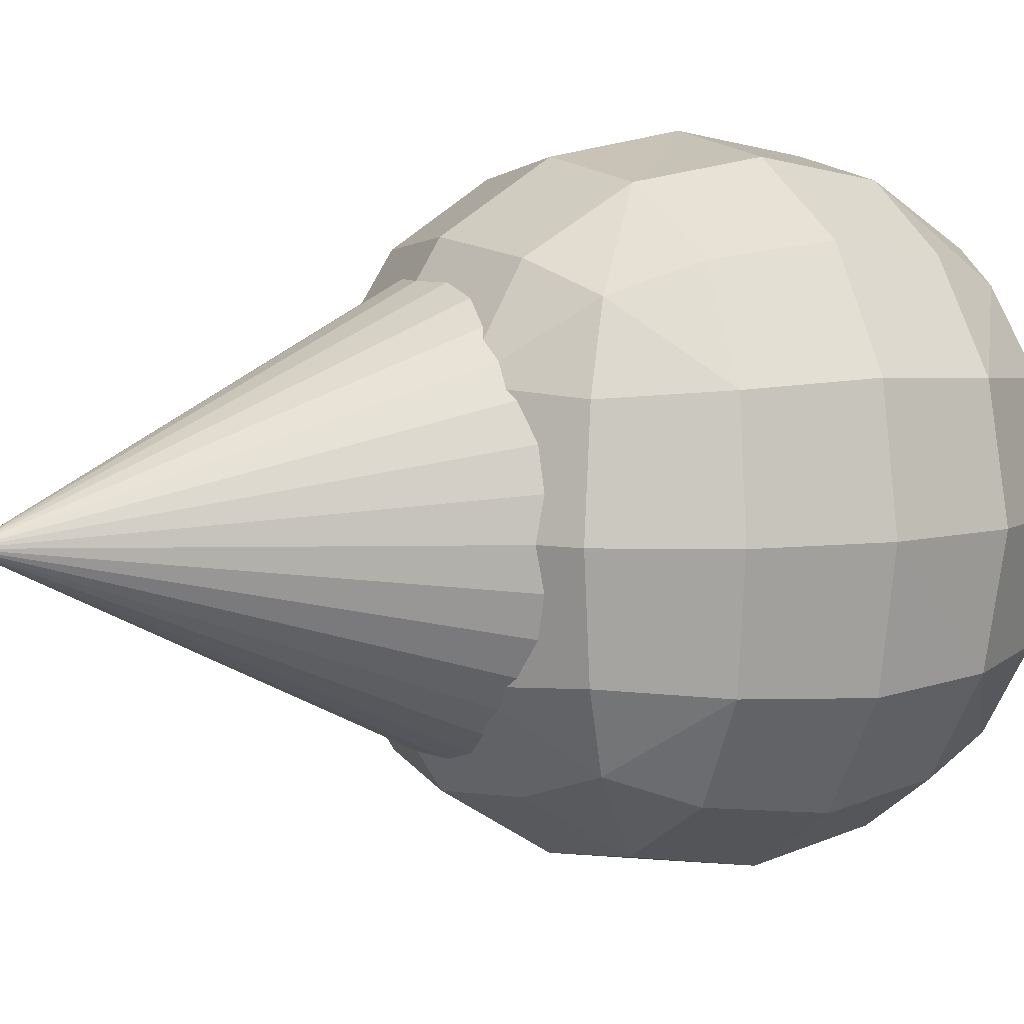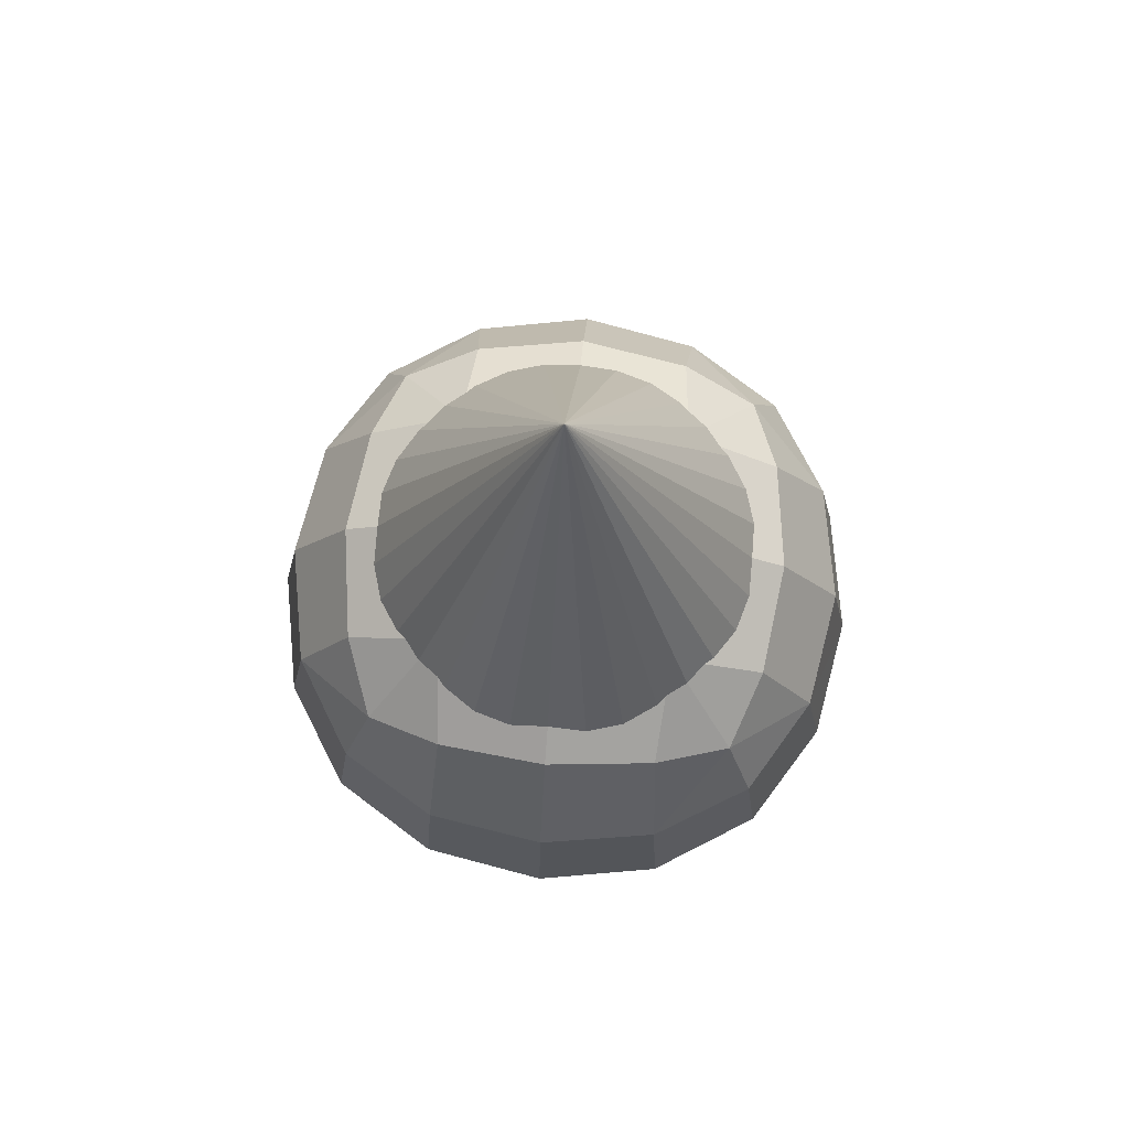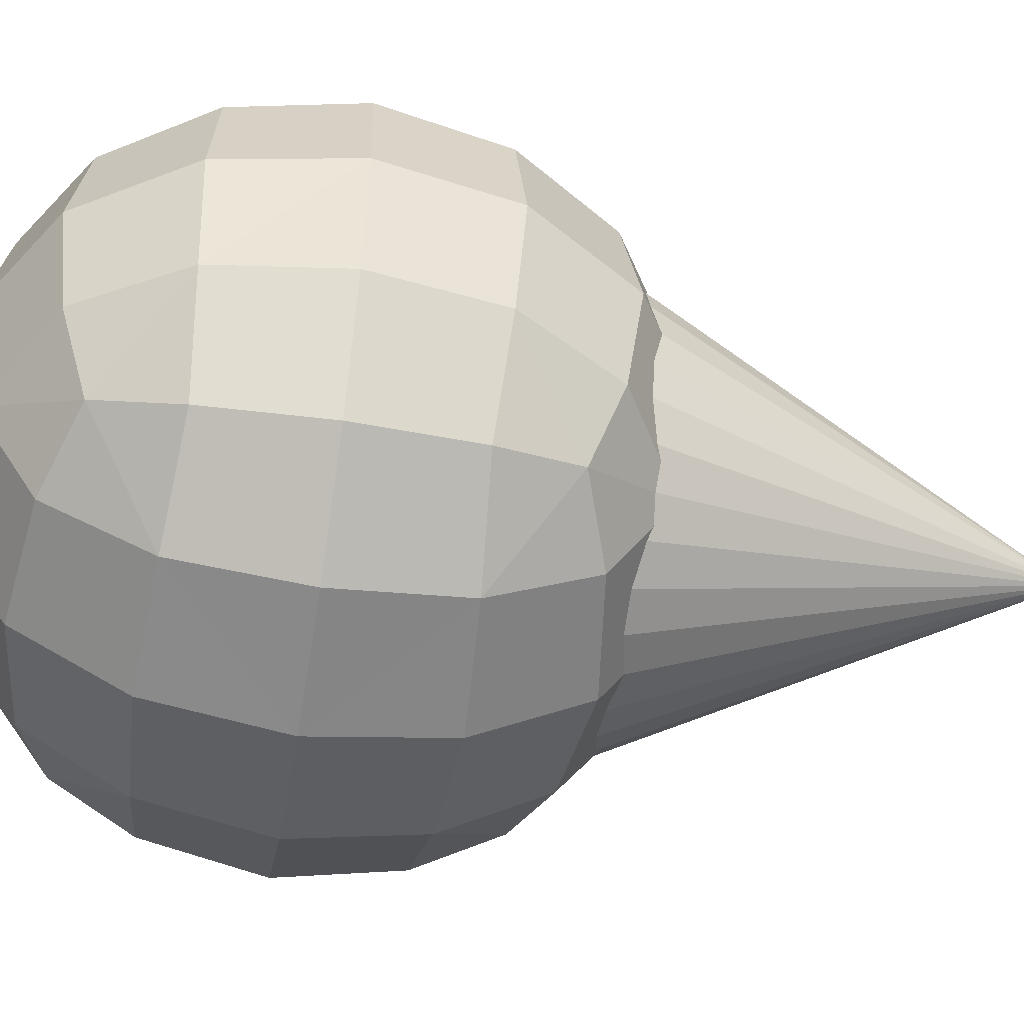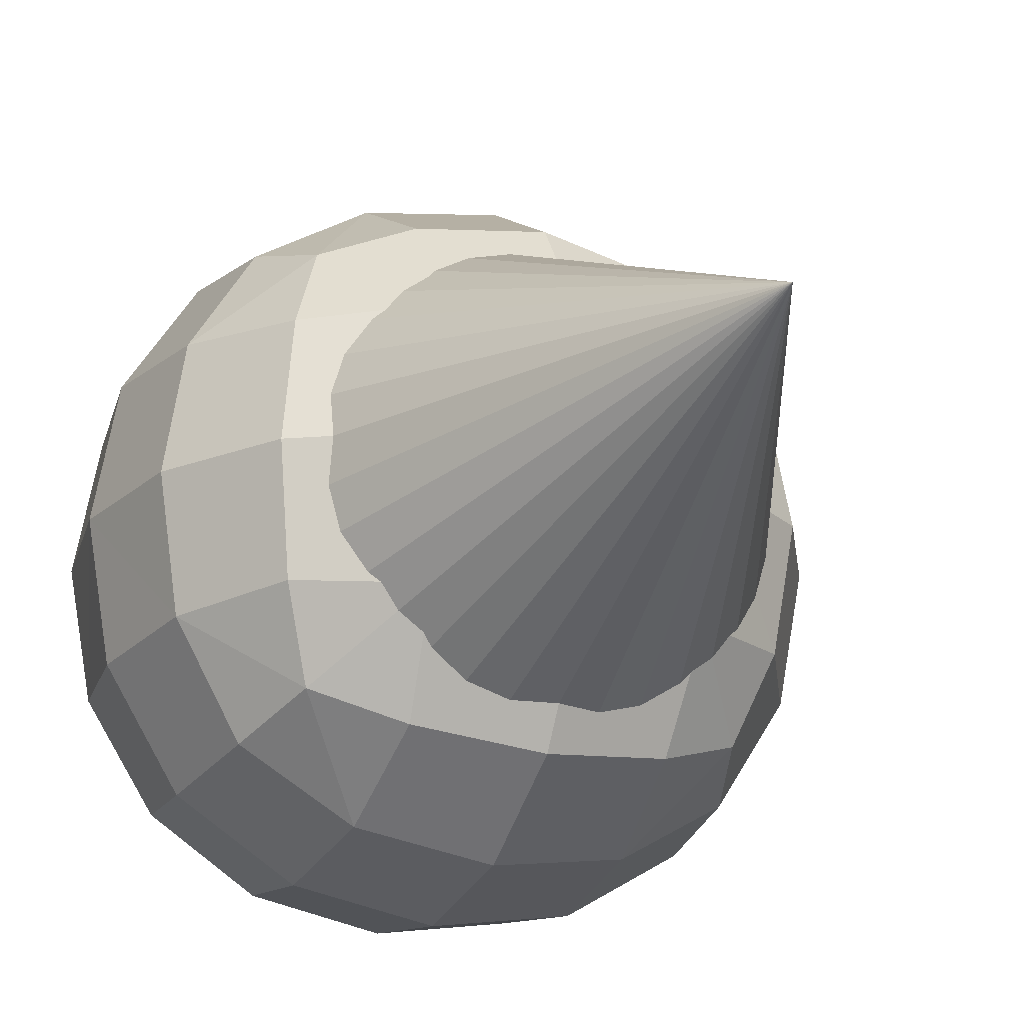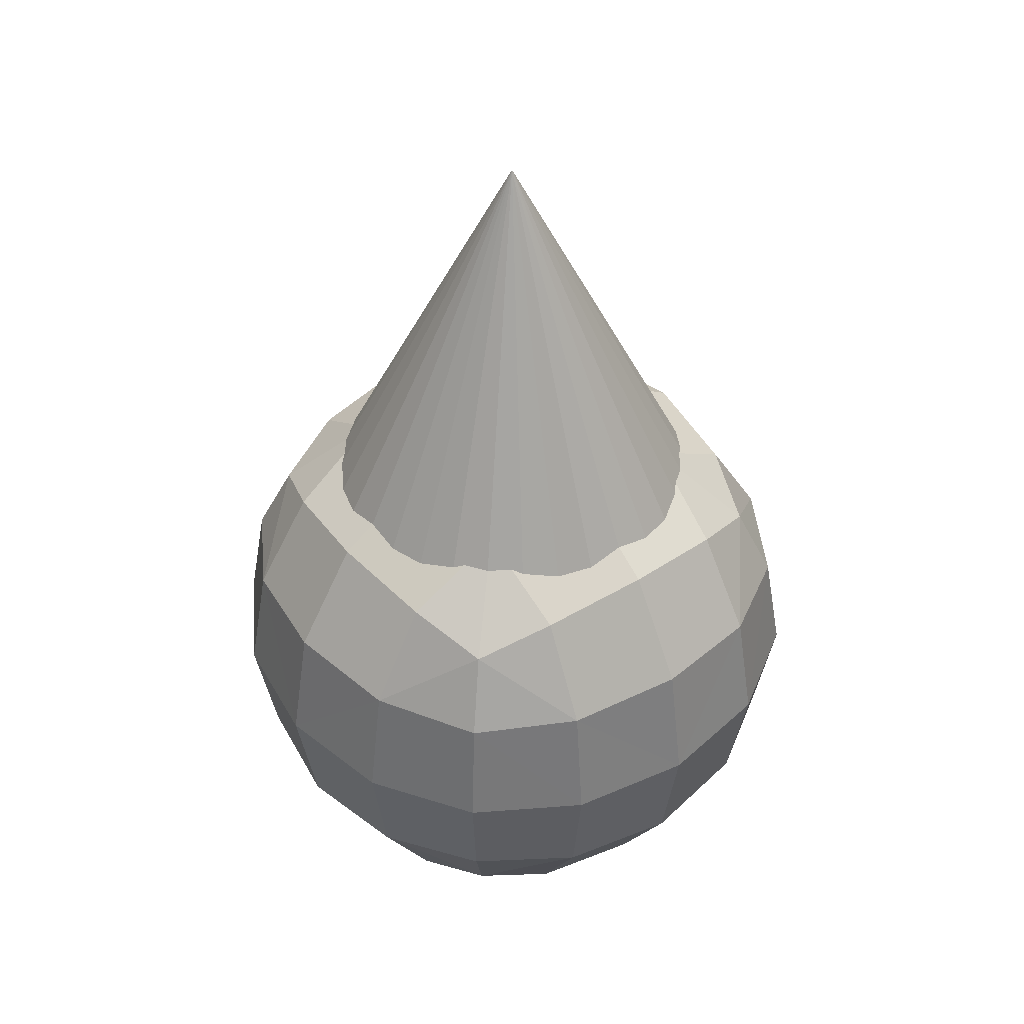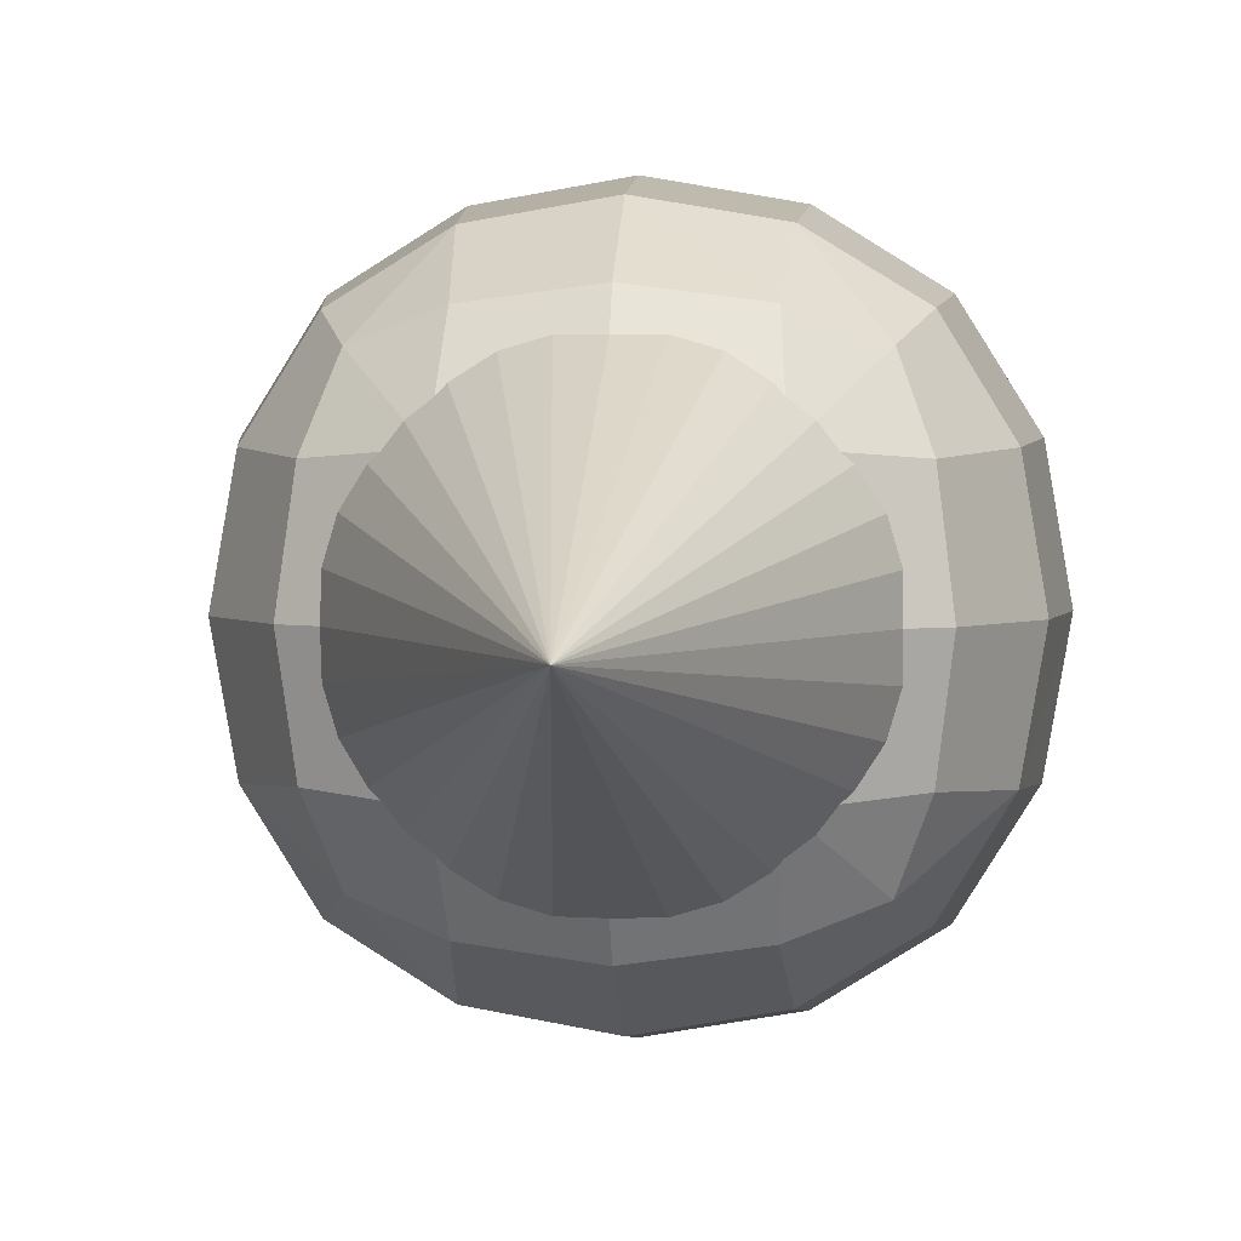
<metadata>
{"format":"obj","ext":"obj","renderer":"f3d","projection":"perspective","resolution":1024,"background":"white","views":[{"elev":6.8,"azim":60.4,"up":"+Y"},{"elev":75.1,"azim":5.0,"up":"+Z"},{"elev":-53.4,"azim":-99.4,"up":"+Y"},{"elev":-21.7,"azim":-24.3,"up":"+Y"},{"elev":42.6,"azim":-37.2,"up":"+Z"},{"elev":3.0,"azim":4.7,"up":"+Y"}]}
</metadata>
<code>
o Cube
v -1.5 4 1.5
v -1.5 1 1.5
v -1.5 4 -1.5
v -1.5 1 -1.5
v 1.5 4 1.5
v 1.5 1 1.5
v 1.5 4 -1.5
v 1.5 1 -1.5
v 1.719 0.7812 0.89
v 1.829 0.6713 -0
v 1.719 0.7812 -0.89
v -0.89 0.7812 1.719
v 0 0.6713 1.829
v 0.89 0.7812 1.719
v -1.719 3.39 1.719
v -1.829 2.5 1.829
v -1.719 1.61 1.719
v 1.719 1.61 -1.719
v 1.829 2.5 -1.829
v 1.719 3.39 -1.719
v -1.719 3.39 -1.719
v -1.829 2.5 -1.829
v -1.719 1.61 -1.719
v 1.719 3.39 1.719
v 1.829 2.5 1.829
v 1.719 1.61 1.719
v -0.89 4.219 -1.719
v 0 4.329 -1.829
v 0.89 4.219 -1.719
v -1.719 4.219 0.89
v -1.829 4.329 0
v -1.719 4.219 -0.89
v 0.89 0.7812 -1.719
v 0 0.6713 -1.829
v -0.89 0.7812 -1.719
v 1.719 4.219 -0.89
v 1.829 4.329 0
v 1.719 4.219 0.89
v 0.89 4.219 1.719
v 0 4.329 1.829
v -0.89 4.219 1.719
v -1.719 0.7812 -0.89
v -1.829 0.6713 -0
v -1.719 0.7812 0.89
v -0.9485 4.687 0.9485
v 0 4.845 0.9994
v 0.9485 4.687 0.9485
v -0.9994 4.845 0
v 0 5.019 0
v 0.9994 4.845 0
v -0.9485 4.687 -0.9485
v 0 4.845 -0.9994
v 0.9485 4.687 -0.9485
v -0.9485 1.552 -2.187
v -0.9994 2.5 -2.345
v -0.9485 3.448 -2.187
v 0 1.501 -2.345
v 0 2.5 -2.519
v 0 3.499 -2.345
v 0.9485 1.552 -2.187
v 0.9994 2.5 -2.345
v 0.9485 3.448 -2.187
v 2.187 1.552 -0.9485
v 2.345 2.5 -0.9994
v 2.187 3.448 -0.9485
v 2.345 1.501 -0
v 2.519 2.5 0
v 2.345 3.499 0
v 2.187 1.552 0.9485
v 2.345 2.5 0.9994
v 2.187 3.448 0.9485
v 0.9485 0.313 0.9485
v 0 0.1545 0.9994
v -0.9485 0.313 0.9485
v 0.9994 0.1545 -0
v 0 -0.01852 -0
v -0.9994 0.1545 -0
v 0.9485 0.313 -0.9485
v 0 0.1545 -0.9994
v -0.9485 0.313 -0.9485
v -2.187 1.552 0.9485
v -2.345 2.5 0.9994
v -2.187 3.448 0.9485
v -2.345 1.501 -0
v -2.519 2.5 0
v -2.345 3.499 0
v -2.187 1.552 -0.9485
v -2.345 2.5 -0.9994
v -2.187 3.448 -0.9485
v 0.9485 1.552 2.187
v 0.9994 2.5 2.345
v 0.9485 3.448 2.187
v 0 1.501 2.345
v 0 2.5 2.519
v 0 3.499 2.345
v -0.9485 1.552 2.187
v -0.9994 2.5 2.345
v -0.9485 3.448 2.187
f 45 49 48
f 47 49 46
f 49 51 48
f 49 53 52
f 1 45 30
f 41 46 45
f 39 46 40
f 5 47 39
f 38 50 47
f 50 36 53
f 53 7 29
f 52 29 28
f 52 27 51
f 51 3 32
f 48 32 31
f 30 48 31
f 54 58 57
f 56 58 55
f 58 60 57
f 58 62 61
f 4 54 35
f 23 55 54
f 21 55 22
f 3 56 21
f 27 59 56
f 59 29 62
f 62 7 20
f 61 20 19
f 61 18 60
f 60 8 33
f 57 33 34
f 35 57 34
f 63 67 66
f 65 67 64
f 67 69 66
f 67 71 70
f 8 63 11
f 18 64 63
f 20 64 19
f 7 65 20
f 36 68 65
f 68 38 71
f 71 5 24
f 70 24 25
f 70 26 69
f 69 6 9
f 66 9 10
f 11 66 10
f 72 76 75
f 74 76 73
f 76 78 75
f 76 80 79
f 6 72 9
f 14 73 72
f 12 73 13
f 2 74 12
f 44 77 74
f 77 42 80
f 80 4 35
f 79 35 34
f 79 33 78
f 78 8 11
f 75 11 10
f 9 75 10
f 81 85 84
f 83 85 82
f 85 87 84
f 85 89 88
f 2 81 44
f 17 82 81
f 15 82 16
f 1 83 15
f 30 86 83
f 86 32 89
f 89 3 21
f 88 21 22
f 88 23 87
f 87 4 42
f 84 42 43
f 44 84 43
f 90 94 93
f 92 94 91
f 94 96 93
f 94 98 97
f 6 90 14
f 26 91 90
f 24 91 25
f 5 92 24
f 39 95 92
f 95 41 98
f 98 1 15
f 97 15 16
f 97 17 96
f 96 2 12
f 93 12 13
f 14 93 13
f 45 46 49
f 47 50 49
f 49 52 51
f 49 50 53
f 1 41 45
f 41 40 46
f 39 47 46
f 5 38 47
f 38 37 50
f 50 37 36
f 53 36 7
f 52 53 29
f 52 28 27
f 51 27 3
f 48 51 32
f 30 45 48
f 54 55 58
f 56 59 58
f 58 61 60
f 58 59 62
f 4 23 54
f 23 22 55
f 21 56 55
f 3 27 56
f 27 28 59
f 59 28 29
f 62 29 7
f 61 62 20
f 61 19 18
f 60 18 8
f 57 60 33
f 35 54 57
f 63 64 67
f 65 68 67
f 67 70 69
f 67 68 71
f 8 18 63
f 18 19 64
f 20 65 64
f 7 36 65
f 36 37 68
f 68 37 38
f 71 38 5
f 70 71 24
f 70 25 26
f 69 26 6
f 66 69 9
f 11 63 66
f 72 73 76
f 74 77 76
f 76 79 78
f 76 77 80
f 6 14 72
f 14 13 73
f 12 74 73
f 2 44 74
f 44 43 77
f 77 43 42
f 80 42 4
f 79 80 35
f 79 34 33
f 78 33 8
f 75 78 11
f 9 72 75
f 81 82 85
f 83 86 85
f 85 88 87
f 85 86 89
f 2 17 81
f 17 16 82
f 15 83 82
f 1 30 83
f 30 31 86
f 86 31 32
f 89 32 3
f 88 89 21
f 88 22 23
f 87 23 4
f 84 87 42
f 44 81 84
f 90 91 94
f 92 95 94
f 94 97 96
f 94 95 98
f 6 26 90
f 26 25 91
f 24 92 91
f 5 39 92
f 39 40 95
f 95 40 41
f 98 41 1
f 97 98 15
f 97 16 17
f 96 17 2
f 93 96 12
f 14 90 93
o 円錐
v 0 0.4884 1.076
v -0.3925 0.527 1.076
v -0.7698 0.6415 1.076
v -1.118 0.8274 1.076
v -1.422 1.078 1.076
v -1.673 1.382 1.076
v -1.859 1.73 1.076
v -1.973 2.108 1.076
v -2.012 2.5 1.076
v -1.973 2.892 1.076
v -1.859 3.27 1.076
v -1.673 3.618 1.076
v -1.422 3.922 1.076
v -1.118 4.173 1.076
v -0.7698 4.359 1.076
v -0.3925 4.473 1.076
v 0 4.512 1.076
v 0.3925 4.473 1.076
v 0.7698 4.359 1.076
v 1.118 4.173 1.076
v 1.422 3.922 1.076
v 1.673 3.618 1.076
v 1.859 3.27 1.076
v 1.973 2.892 1.076
v 2.012 2.5 1.076
v 1.973 2.108 1.076
v 1.859 1.73 1.076
v 1.673 1.382 1.076
v 1.422 1.078 1.076
v 1.118 0.8274 1.076
v 0.7698 0.6415 1.076
v 0.3925 0.527 1.076
v 0 2.5 5.099
f 99 131 100
f 100 131 101
f 101 131 102
f 102 131 103
f 103 131 104
f 104 131 105
f 105 131 106
f 106 131 107
f 107 131 108
f 108 131 109
f 109 131 110
f 110 131 111
f 111 131 112
f 112 131 113
f 113 131 114
f 114 131 115
f 115 131 116
f 116 131 117
f 117 131 118
f 118 131 119
f 119 131 120
f 120 131 121
f 121 131 122
f 122 131 123
f 123 131 124
f 124 131 125
f 125 131 126
f 126 131 127
f 127 131 128
f 128 131 129
f 106 114 122
f 129 131 130
f 130 131 99
f 130 99 100
f 100 101 102
f 102 103 104
f 104 105 106
f 106 107 108
f 108 109 110
f 110 111 112
f 112 113 114
f 114 115 116
f 116 117 118
f 118 119 120
f 120 121 122
f 122 123 124
f 124 125 122
f 125 126 122
f 126 127 128
f 128 129 126
f 129 130 126
f 130 100 106
f 100 102 106
f 102 104 106
f 106 108 110
f 110 112 106
f 112 114 106
f 114 116 122
f 116 118 122
f 118 120 122
f 122 126 130
f 130 106 122

</code>
